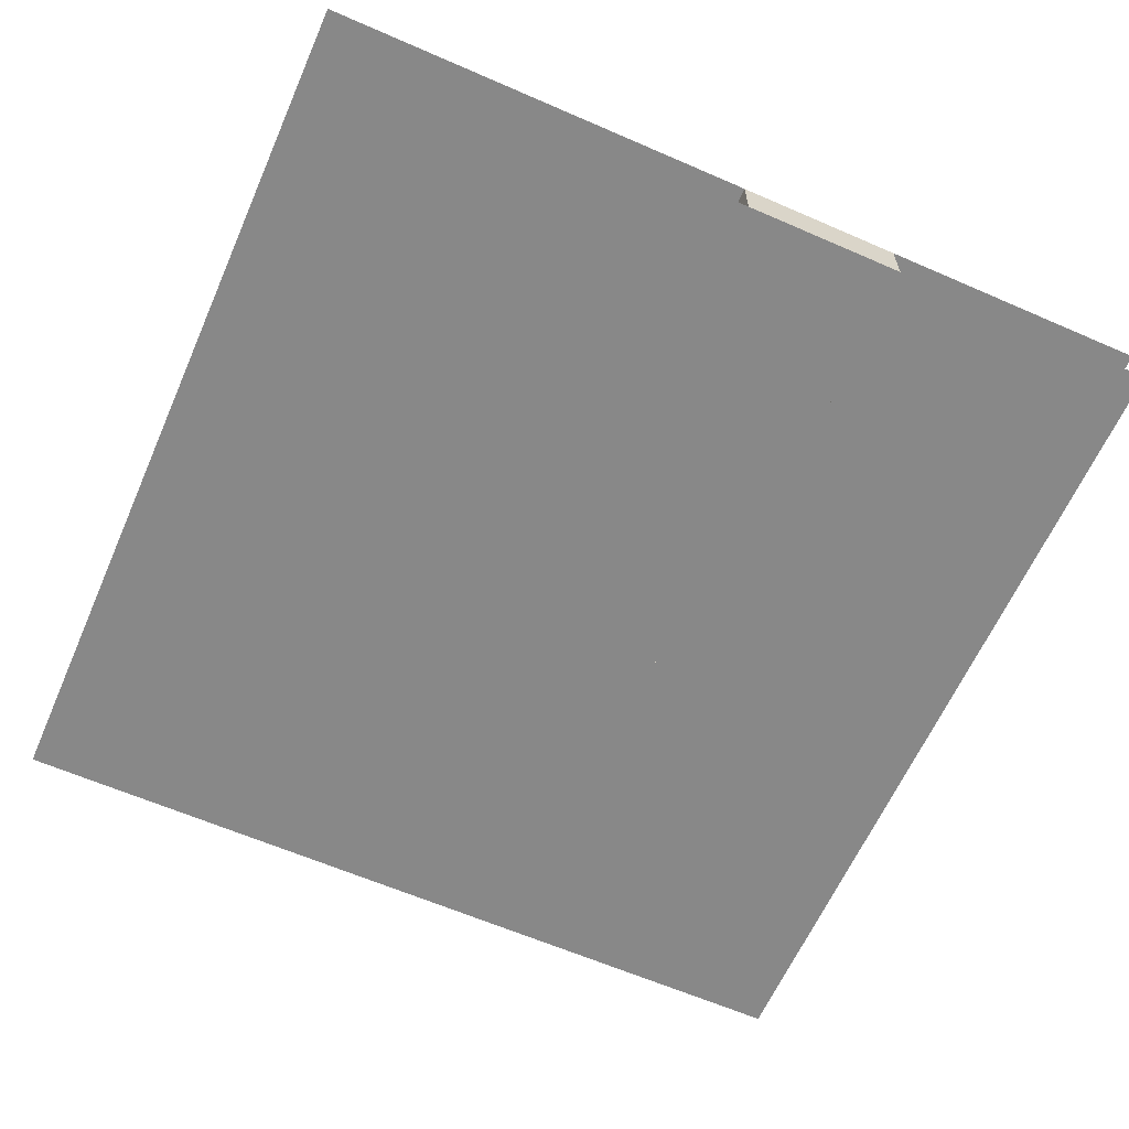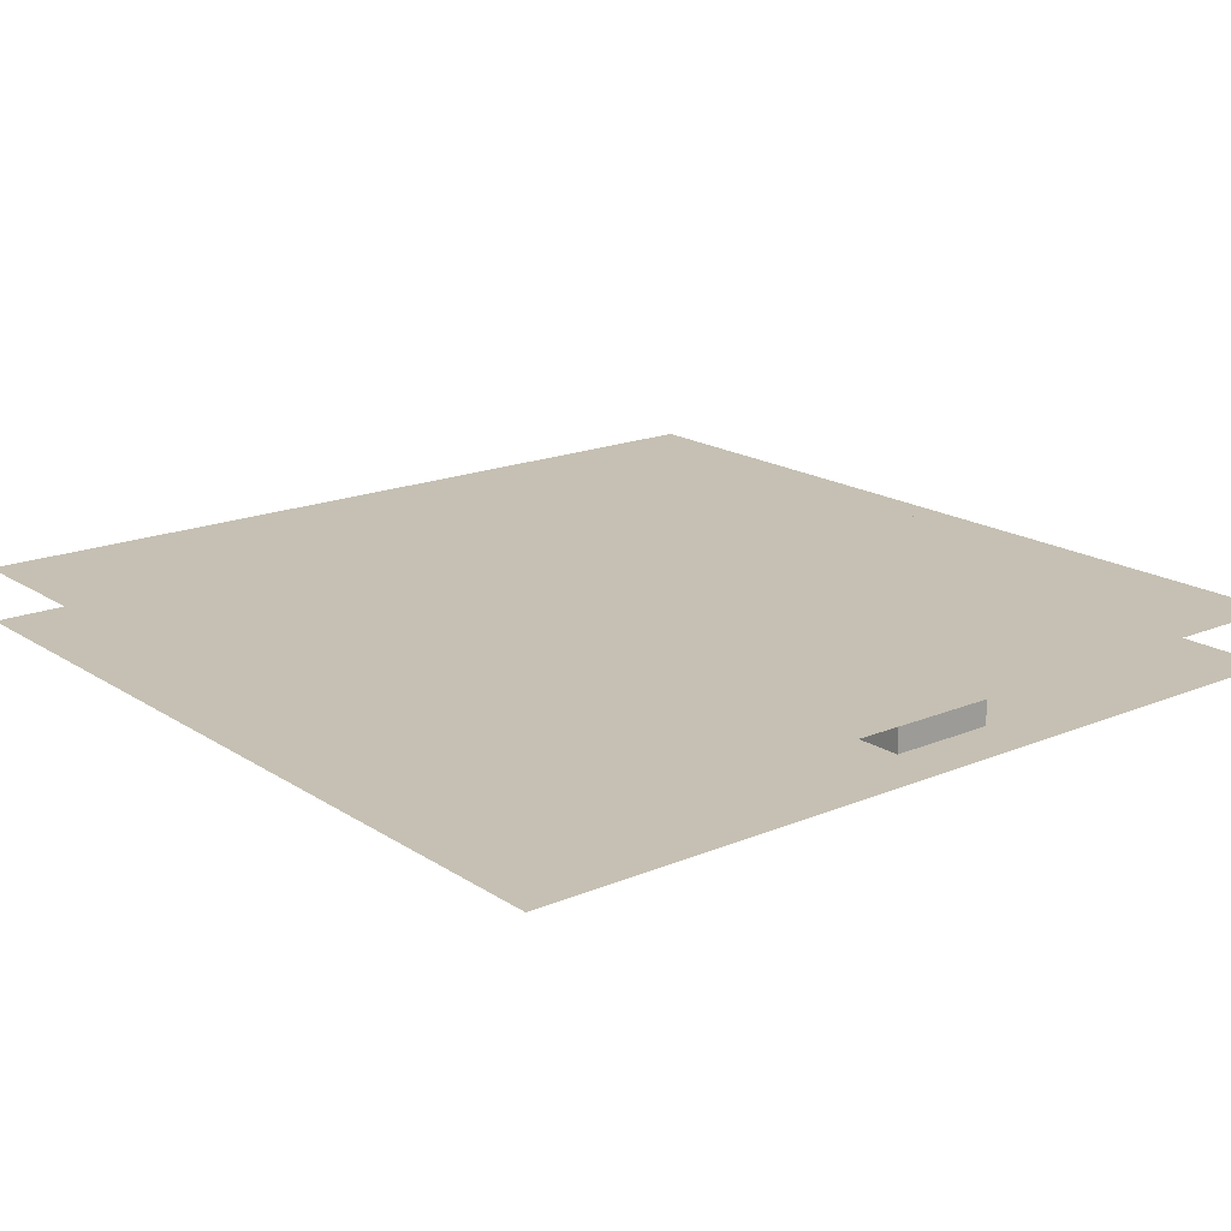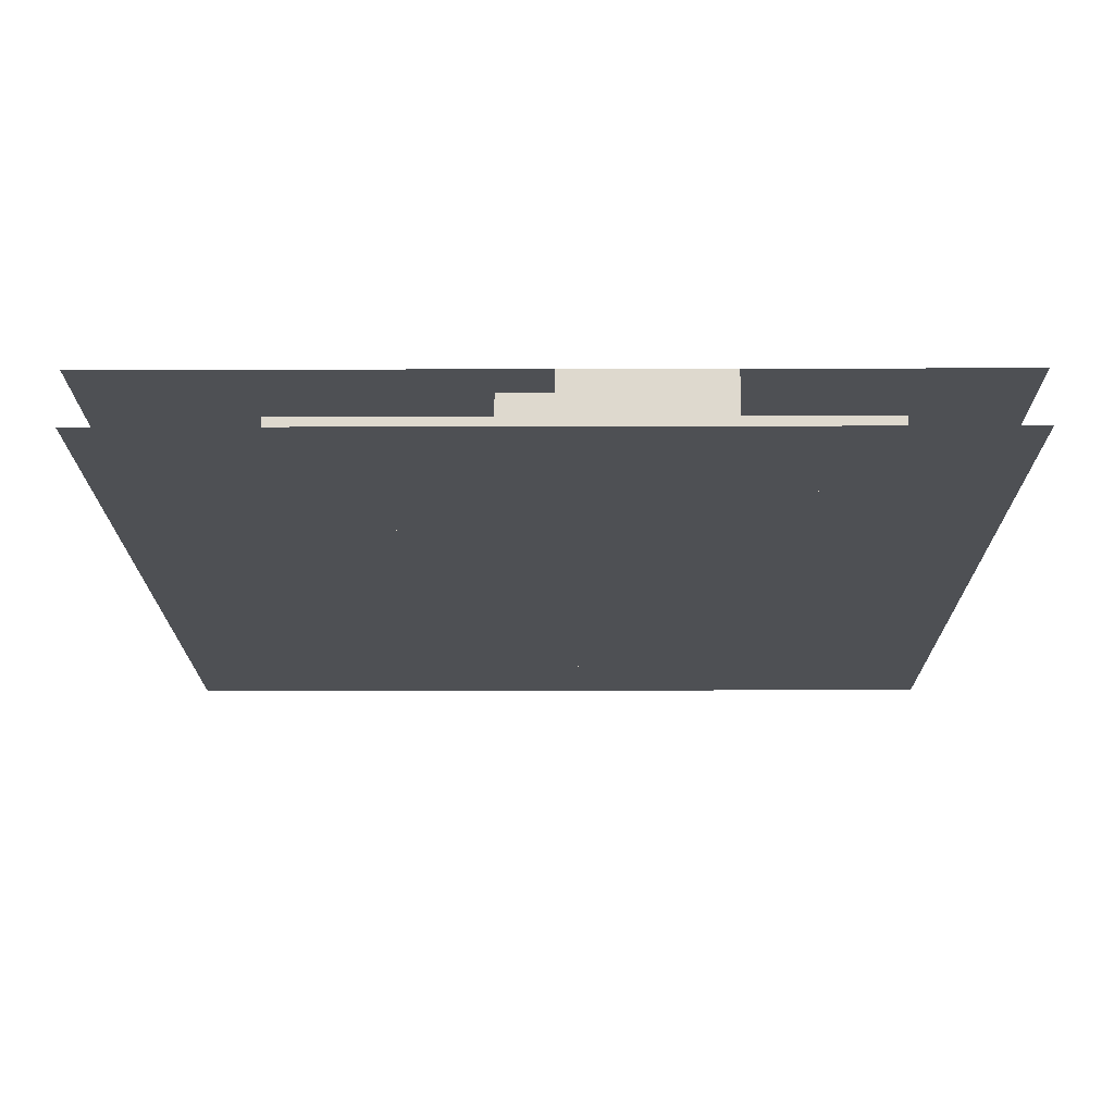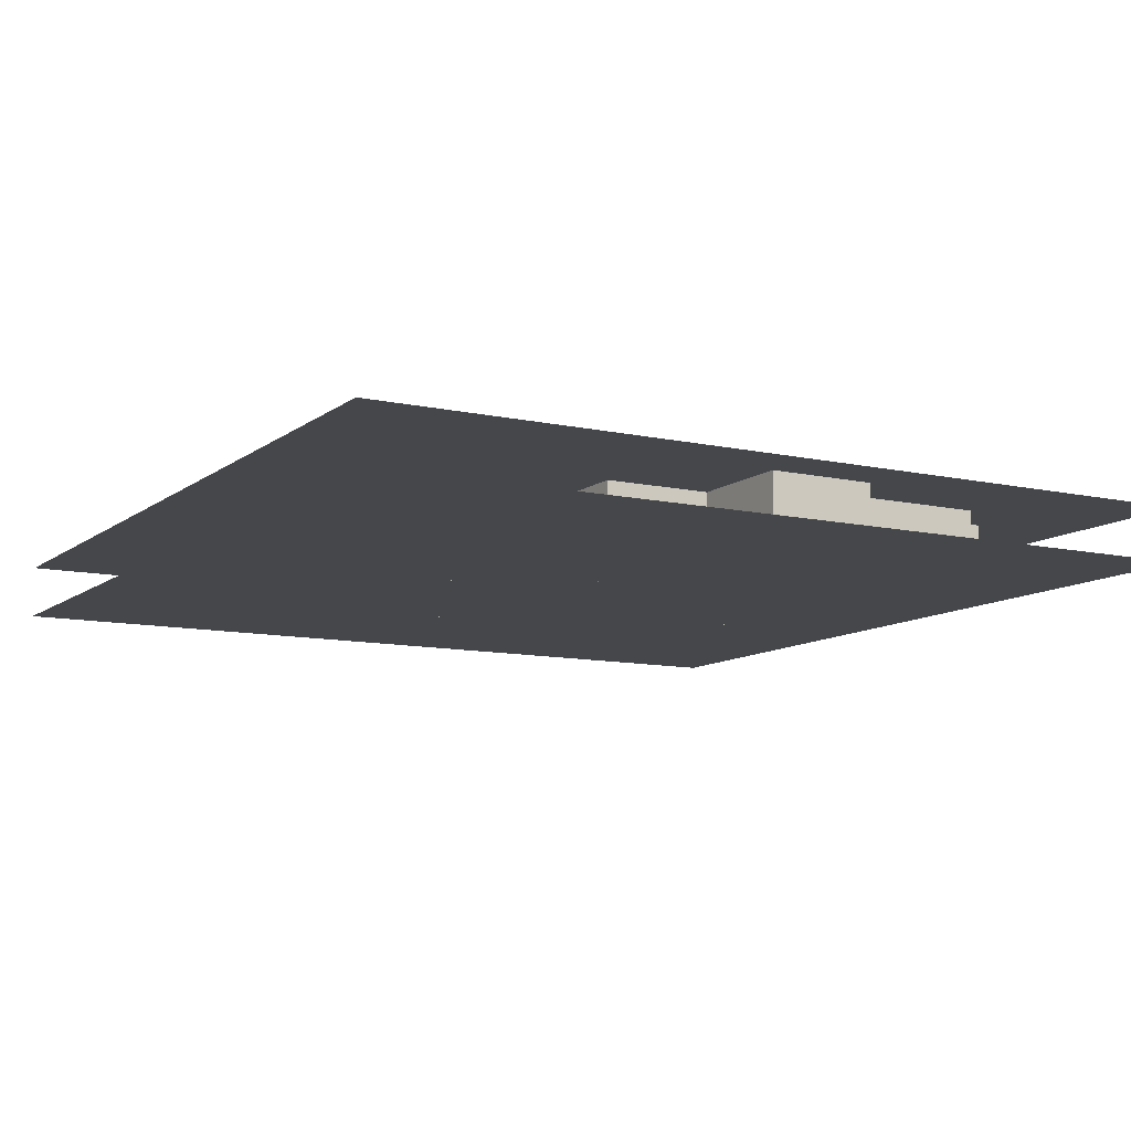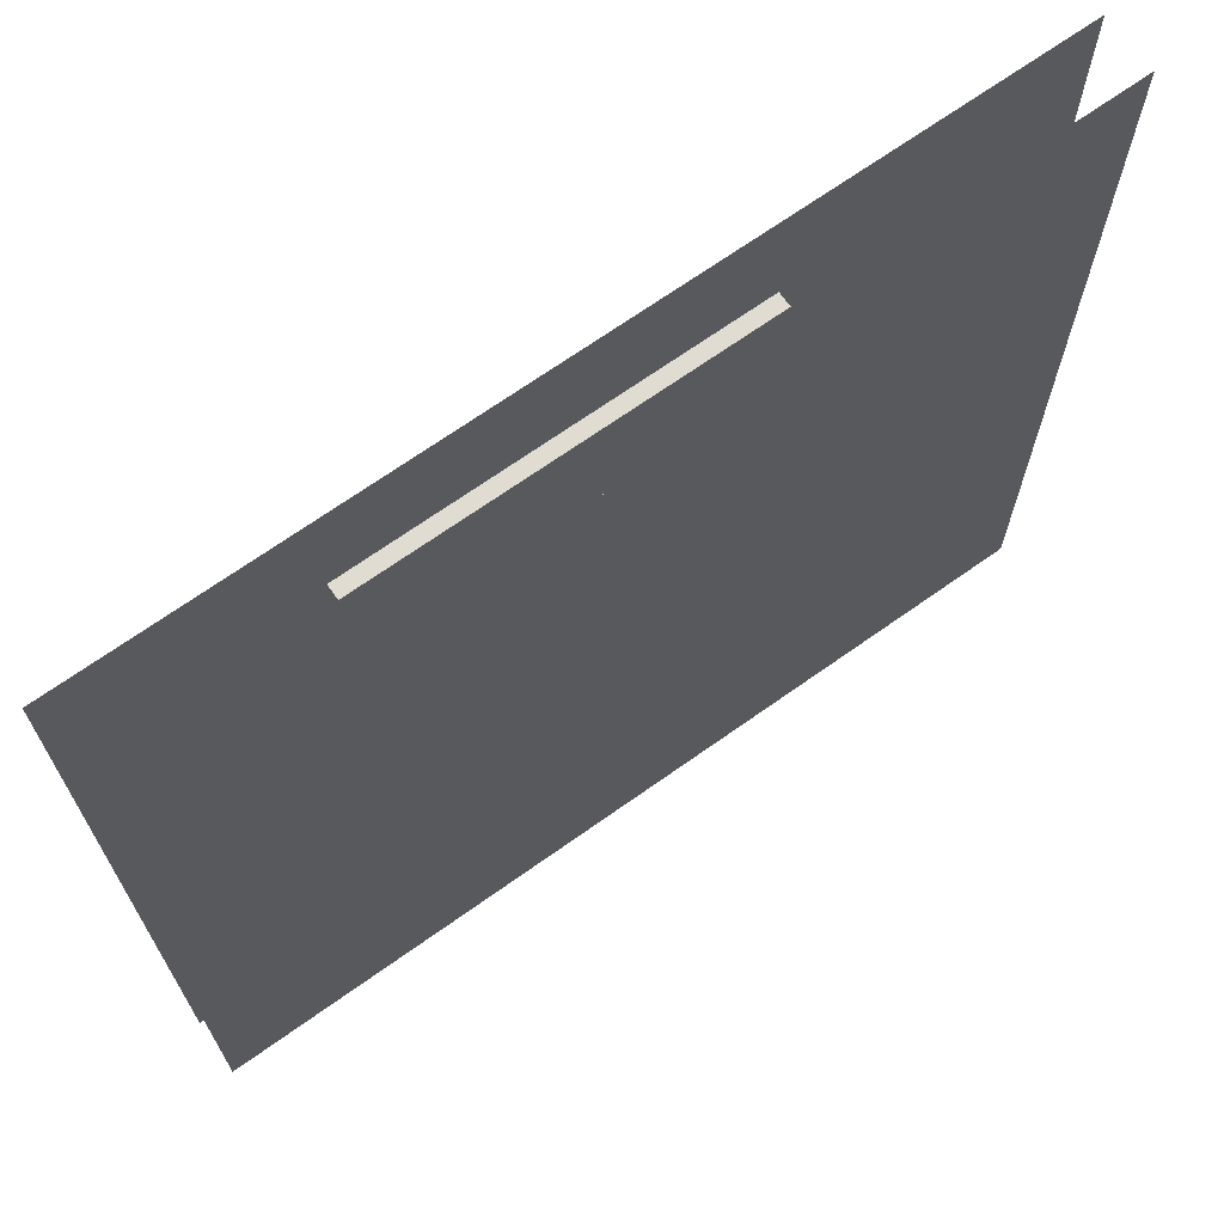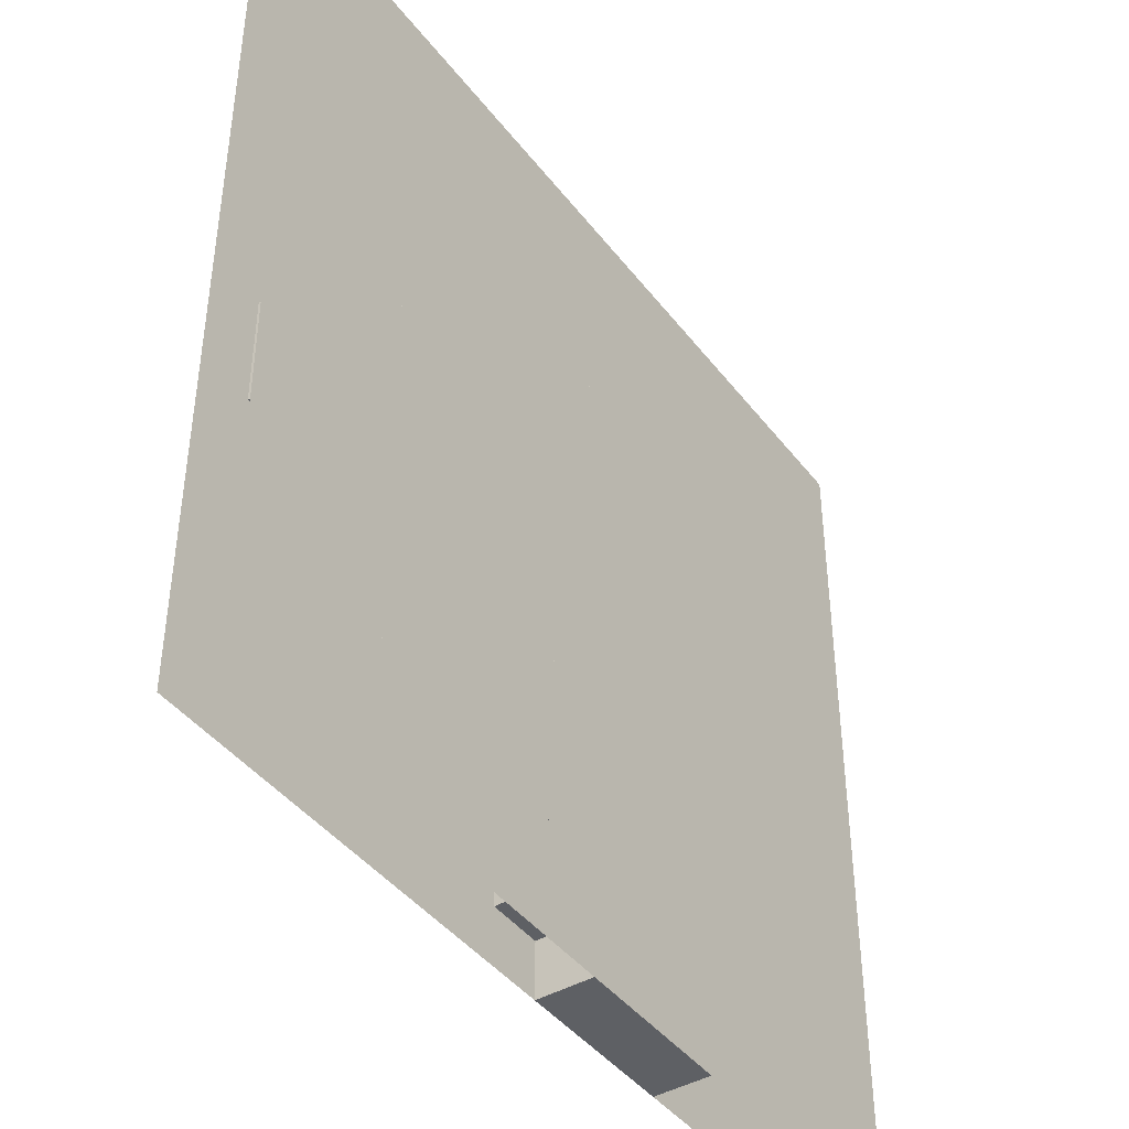
<metadata>
{"format":"obj","ext":"obj","renderer":"f3d","projection":"perspective","resolution":1024,"background":"white","views":[{"elev":-62.7,"azim":-23.8,"up":"+Z"},{"elev":18.1,"azim":-128.9,"up":"+Z"},{"elev":-18.7,"azim":0.3,"up":"+Z"},{"elev":-10.3,"azim":-119.4,"up":"+Z"},{"elev":69.2,"azim":144.6,"up":"+Y"},{"elev":-43.0,"azim":-55.5,"up":"+Y"}]}
</metadata>
<code>
v 1 1 0.4688
v 1 0 0.4688
v 0 0 0.4688
v 0 1 0.4688
v 0 1 0.5312
v 0 0 0.5312
v 1 0 0.5312
v 1 1 0.5312
v 0.3125 0.875 0.4688
v 0.3125 0.875 0.5312
v 0.75 0.875 0.5312
v 0.75 0.875 0.4688
v 0.3125 0.1875 0.4688
v 0.3125 0.1875 0.5312
v 0.4375 0.875 0.5312
v 0.4375 0.25 0.5312
v 0.4375 0.25 0.4688
v 0.4375 0.875 0.4688
v 0.625 0.875 0.4688
v 0.625 0.1875 0.4688
v 0.625 0.1875 0.5312
v 0.625 0.875 0.5312
v 0.75 0.375 0.5312
v 0.75 0.375 0.4688
v 0.3125 0.75 0.5312
v 0.3125 0.75 0.4688
v 0.375 0.75 0.4688
v 0.375 0.75 0.5312
v 0.4375 0.8125 0.4688
v 0.4375 0.8125 0.5312
v 0.5 0.8125 0.5312
v 0.5 0.8125 0.4688
v 0.5 0.3125 0.5312
v 0.5 0.3125 0.4688
v 0.375 0.6875 0.5312
v 0.375 0.6875 0.4688
v 0.75 0.6875 0.4688
v 0.75 0.6875 0.5312
v 0.5 0.75 0.4688
v 0.5 0.75 0.5312
v 0.625 0.75 0.5312
v 0.625 0.75 0.4688
v 0.4375 0.625 0.5312
v 0.4375 0.625 0.4688
v 0.6875 0.625 0.4688
v 0.6875 0.625 0.5312
v 0.4375 0.6875 0.4688
v 0.4375 0.0625 0.4688
v 0.4375 0.0625 0.5312
v 0.4375 0.6875 0.5312
v 0.6875 0.6875 0.5312
v 0.6875 0 0.5312
v 0.6875 0 0.4688
v 0.6875 0.6875 0.4688
v 0.8125 0.6875 0.4688
v 0.8125 0.6875 0.5312
v 0.9375 0.6875 0.5312
v 0.9375 0.6875 0.4688
v 0.8125 0.625 0.4688
v 0.8125 0.625 0.5312
v 0.9375 0.25 0.5312
v 0.9375 0.25 0.4688
v 0.1875 0.625 0.4688
v 0.1875 0.625 0.5312
v 0.1875 0.125 0.4688
v 0.1875 0.125 0.5312
v 0.3125 0.625 0.5312
v 0.3125 0.5625 0.5312
v 0.3125 0.5625 0.4688
v 0.3125 0.625 0.4688
v 0.5 0.5625 0.5312
v 0.5 0.5625 0.4688
v 0.9375 0.5625 0.4688
v 0.9375 0.5625 0.5312
v 0.5 0.625 0.4688
v 0.5 0 0.4688
v 0.5 0 0.5312
v 0.5 0.625 0.5312
v 0.625 0.625 0.5312
v 0.625 0.5625 0.5312
v 0.625 0.5625 0.4688
v 0.625 0.625 0.4688
v 0.6875 0.5625 0.4688
v 0.6875 0.5625 0.5312
v 0.1875 0.5 0.5312
v 0.1875 0.5 0.4688
v 0.875 0.5 0.4688
v 0.875 0.5 0.5312
v 0.375 0.5625 0.5312
v 0.375 0.4375 0.5312
v 0.375 0.4375 0.4688
v 0.375 0.5625 0.4688
v 0.5625 0.5625 0.4688
v 0.5625 0.4375 0.4688
v 0.5625 0.4375 0.5312
v 0.5625 0.5625 0.5312
v 0.875 0.5625 0.5312
v 0.875 0.125 0.5312
v 0.875 0.125 0.4688
v 0.875 0.5625 0.4688
v 0.0625 0.5 0.4688
v 0.0625 0.5 0.5312
v 0.5 0.5 0.5312
v 0.5 0.5 0.4688
v 0.0625 0.375 0.4688
v 0.0625 0.375 0.5312
v 0.1875 0.4375 0.5312
v 0.1875 0.4375 0.4688
v 0.25 0.5 0.4688
v 0.25 0.25 0.4688
v 0.25 0.25 0.5312
v 0.25 0.5 0.5312
v 0.625 0.4375 0.4688
v 0.625 0.4375 0.5312
v 0.125 0.375 0.4688
v 0.125 0.375 0.5312
v 0.4375 0.4375 0.5312
v 0.4375 0.4375 0.4688
v 0.125 0.3125 0.5312
v 0.125 0.3125 0.4688
v 0.125 0.1875 0.4688
v 0.125 0.1875 0.5312
v 0.9375 0.375 0.5312
v 0.9375 0.375 0.4688
v 0.125 0.25 0.4688
v 0.125 0.25 0.5312
v 0.5625 0.25 0.5312
v 0.5625 0.25 0.4688
v 0.1875 0.1875 0.4688
v 0.1875 0.1875 0.5312
v 0.25 0.1875 0.5312
v 0.25 0.1875 0.4688
v 0.5625 0.1875 0.5312
v 0.5625 0.1875 0.4688
v 0.8125 0.25 0.5312
v 0.8125 0.1875 0.5312
v 0.8125 0.1875 0.4688
v 0.8125 0.25 0.4688
v 0.875 0.1875 0.5312
v 0.875 0.1875 0.4688
v 0.5 0.0625 0.4688
v 0.5 0.0625 0.5312
f 1 2 3 4
f 5 6 7 8
f 9 10 11 12
f 9 13 14 10
f 15 16 17 18
f 19 20 21 22
f 11 23 24 12
f 25 26 27 28
f 29 30 31 32
f 31 33 34 32
f 35 36 37 38
f 27 36 35 28
f 39 40 41 42
f 43 44 45 46
f 47 48 49 50
f 51 52 53 54
f 55 56 57 58
f 55 59 60 56
f 57 61 62 58
f 63 64 60 59
f 63 65 66 64
f 67 68 69 70
f 71 72 73 74
f 75 76 77 78
f 79 80 81 82
f 45 83 84 46
f 85 86 87 88
f 69 68 84 83
f 89 90 91 92
f 93 94 95 96
f 97 98 99 100
f 101 102 103 104
f 101 105 106 102
f 85 107 108 86
f 109 110 111 112
f 95 94 113 114
f 106 105 115 116
f 108 107 117 118
f 119 120 34 33
f 115 121 122 116
f 24 23 123 124
f 111 110 62 61
f 125 126 127 128
f 122 121 129 130
f 111 131 132 110
f 127 133 134 128
f 135 136 137 138
f 66 65 99 98
f 132 131 139 140
f 49 48 141 142
f 77 76 53 52

</code>
